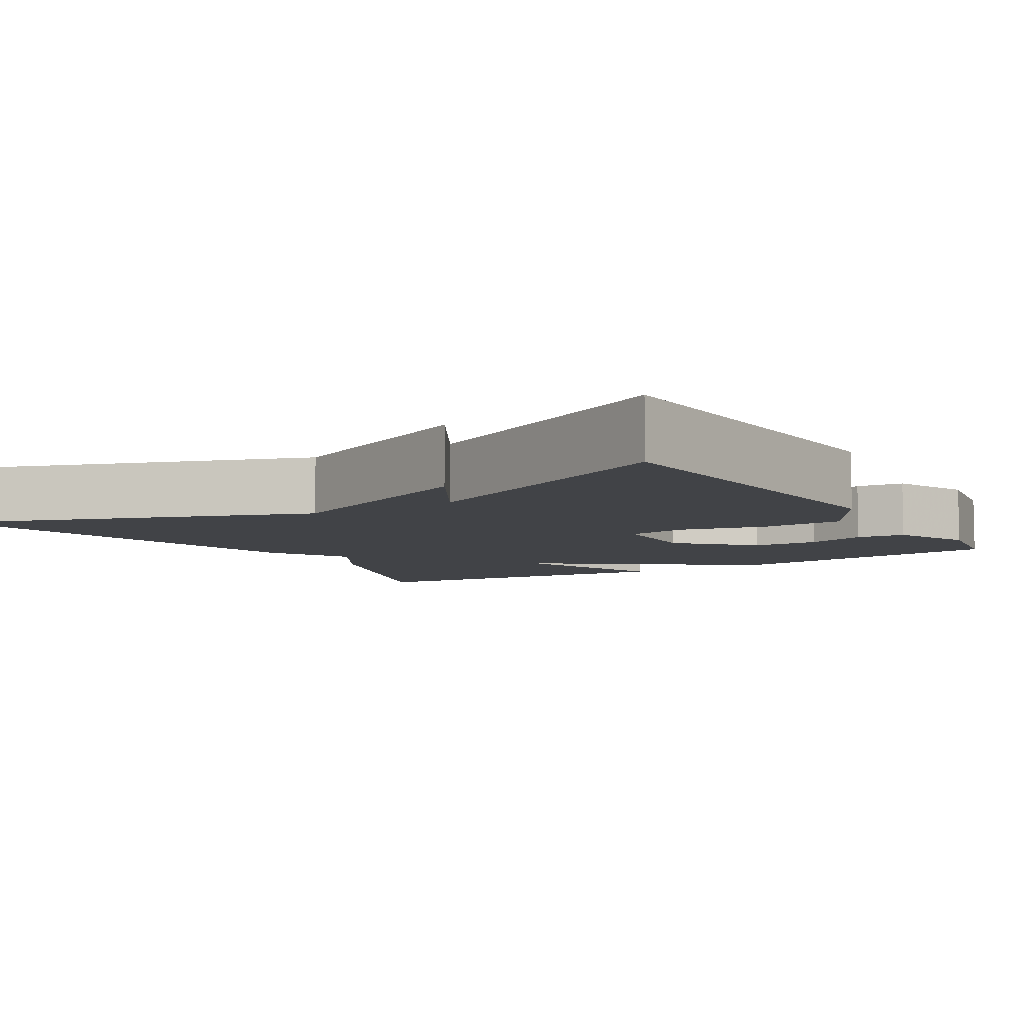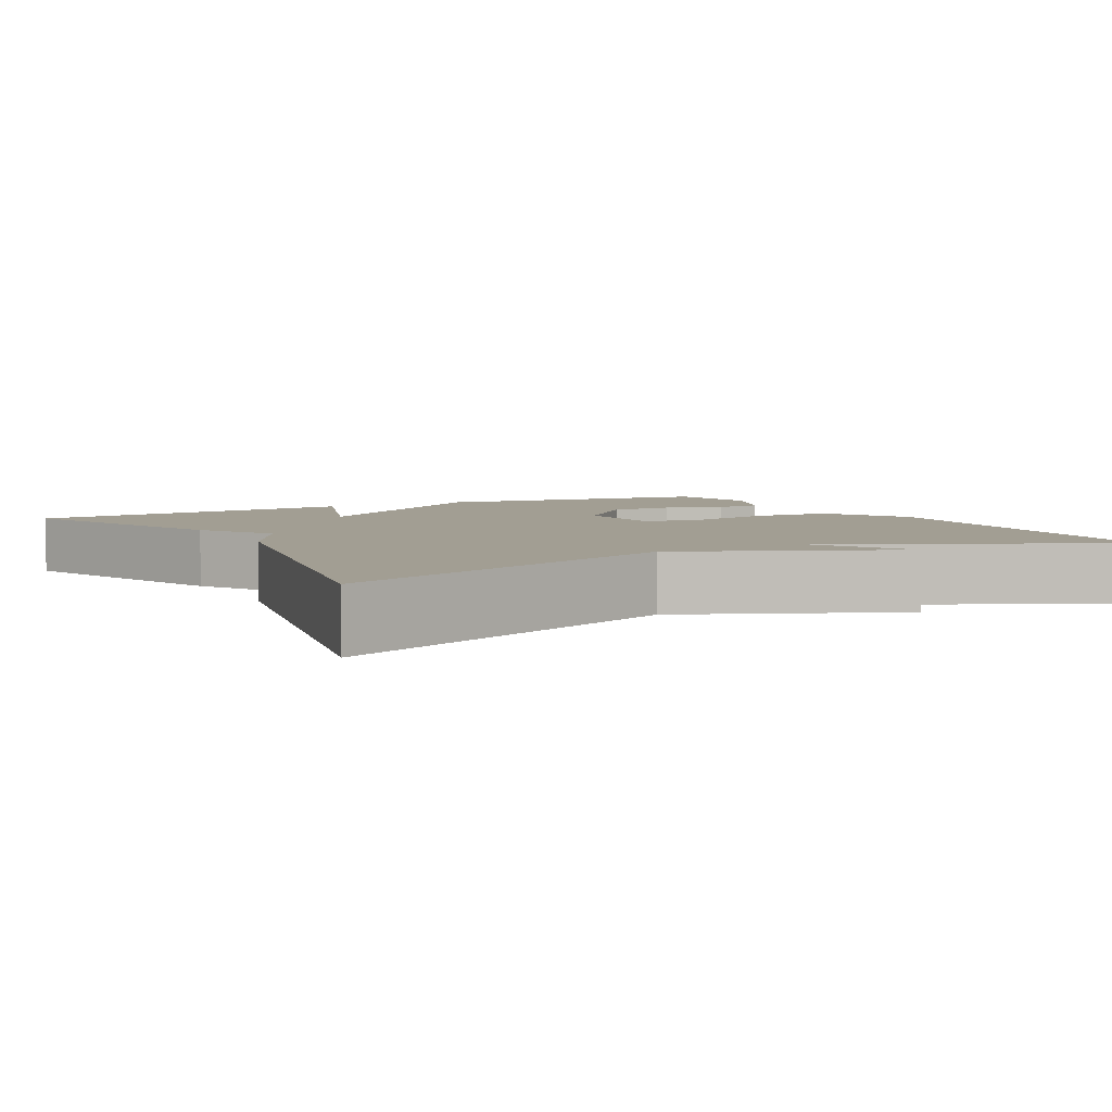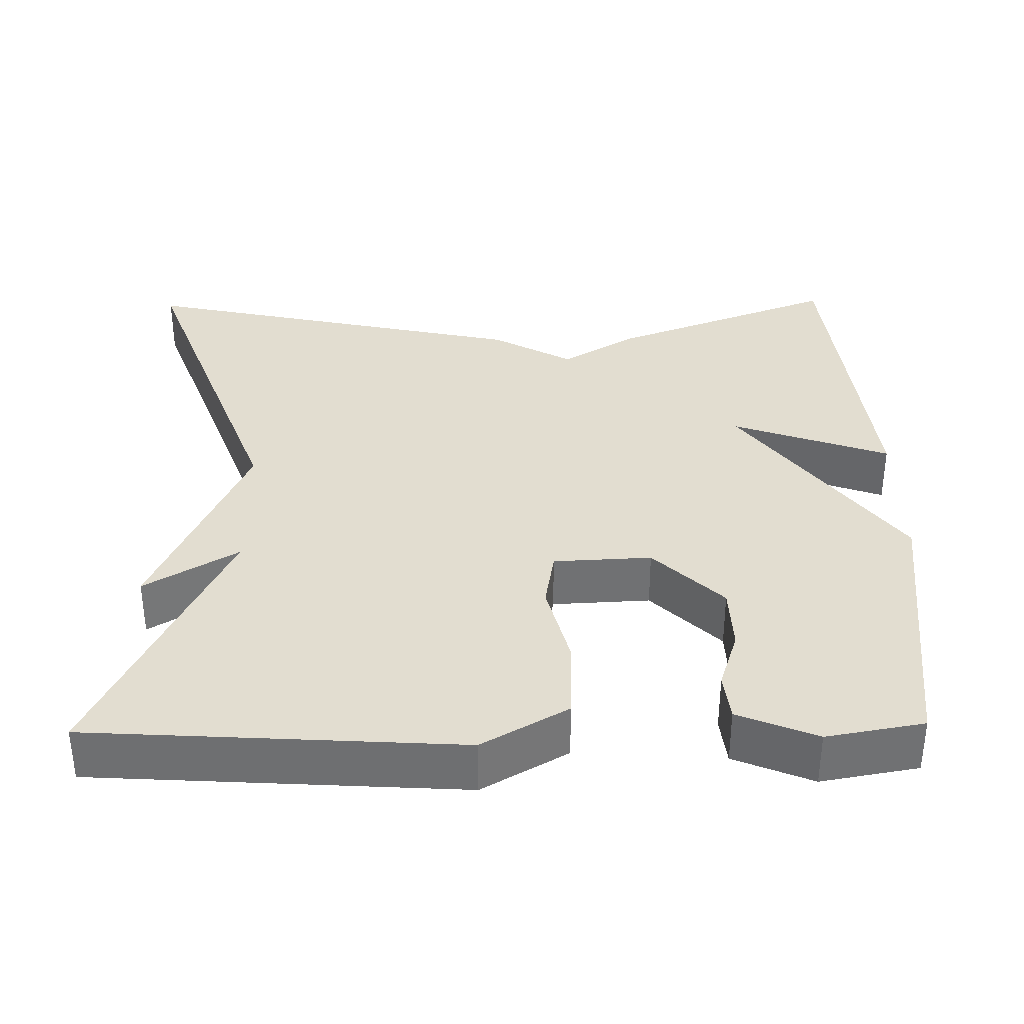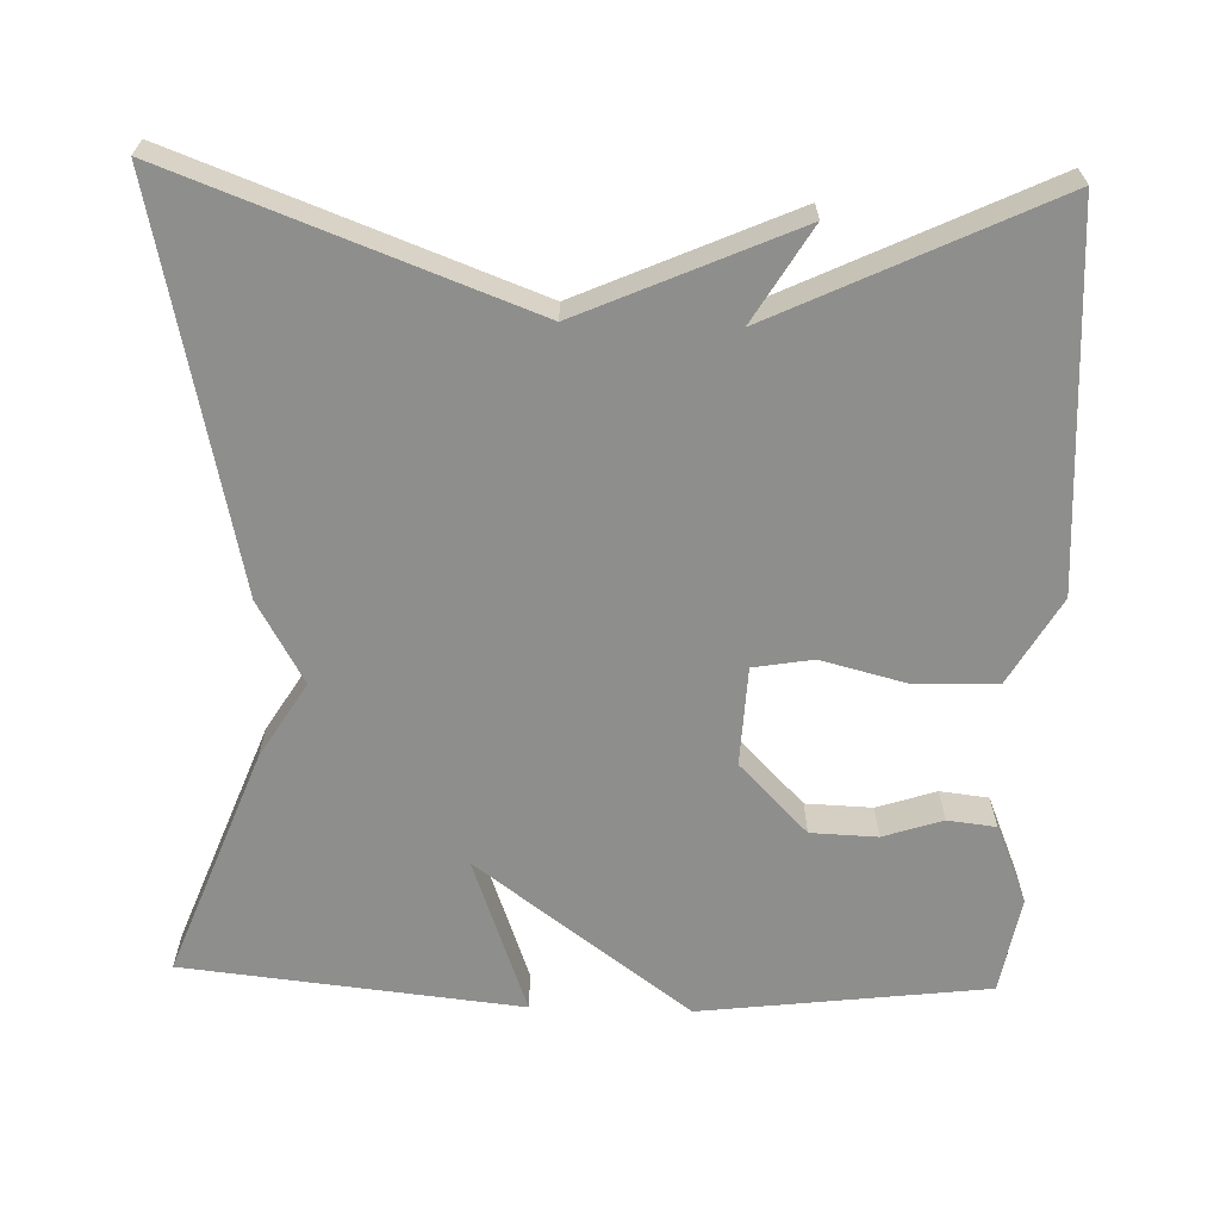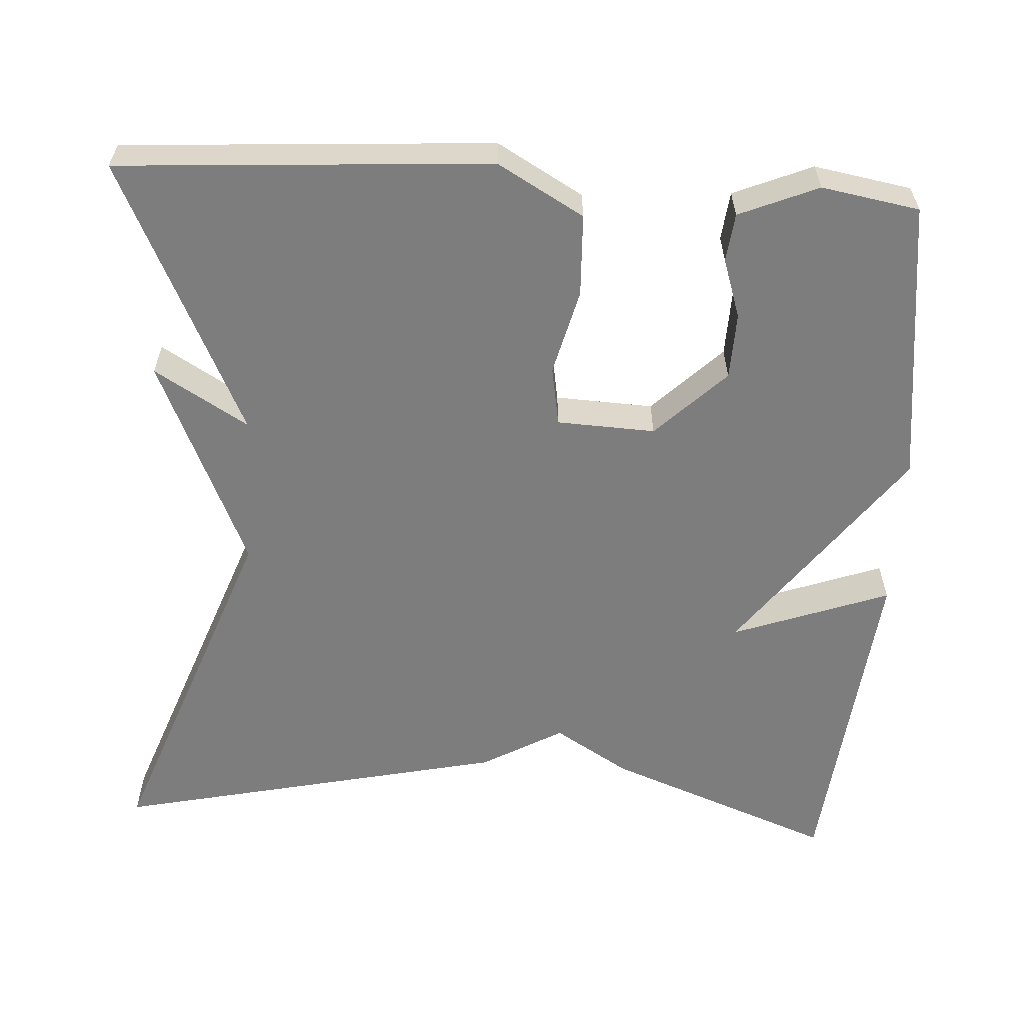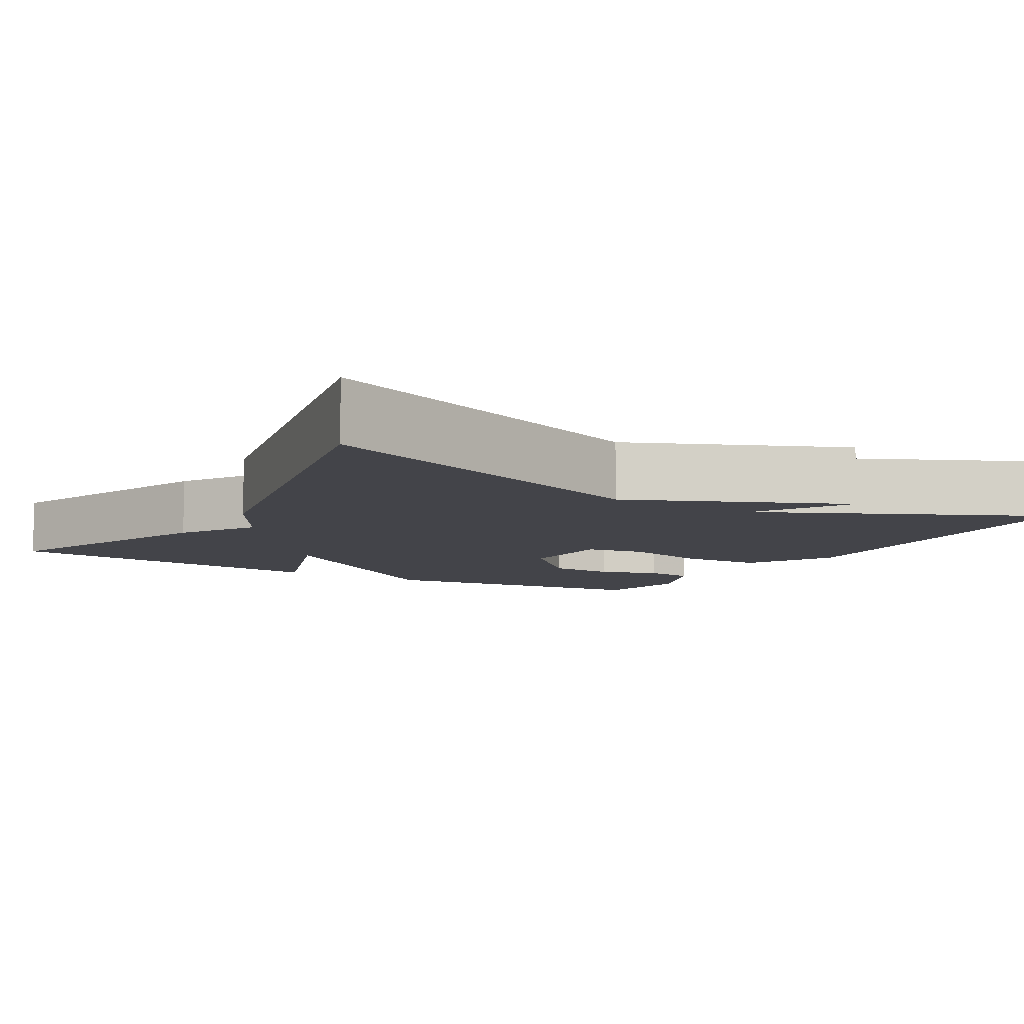
<metadata>
{"format":"obj","ext":"obj","renderer":"f3d","projection":"perspective","resolution":1024,"background":"white","views":[{"elev":-7.1,"azim":31.8,"up":"+Y"},{"elev":5.0,"azim":-28.5,"up":"+Y"},{"elev":35.2,"azim":89.1,"up":"+Y"},{"elev":-64.9,"azim":-1.8,"up":"+Y"},{"elev":-59.2,"azim":86.7,"up":"+Y"},{"elev":-8.4,"azim":-30.7,"up":"+Y"}]}
</metadata>
<code>
v 0.5 0.07 -0.5
v 0.132 0.07 -0.545
v -0.141 0.07 -0.343
v -0.068 0.07 -0.545
v -0.5 0.07 -0.5
v -0.388 0.07 -0.207
v -0.329 0.07 -0.111
v -0.388 0.07 -0.007
v -0.5 0.07 0.5
v -0.051 0.07 0.333
v 0.221 0.07 0.453
v 0.149 0.07 0.333
v 0.5 0.07 0.5
v 0.53 0.07 0.025
v 0.467 0.07 -0.085
v 0.362 0.07 -0.089
v 0.252 0.07 -0.061
v 0.176 0.07 -0.074
v 0.17 0.07 -0.2
v 0.257 0.07 -0.289
v 0.342 0.07 -0.292
v 0.418 0.07 -0.267
v 0.48 0.07 -0.274
v 0.522 0.07 -0.375
v 0.5 0 -0.5
v 0.132 0 -0.545
v -0.141 0 -0.343
v -0.068 0 -0.545
v -0.5 0 -0.5
v -0.388 0 -0.207
v -0.329 0 -0.111
v -0.388 0 -0.007
v -0.5 0 0.5
v -0.051 0 0.333
v 0.221 0 0.453
v 0.149 0 0.333
v 0.5 0 0.5
v 0.53 0 0.025
v 0.467 0 -0.085
v 0.362 0 -0.089
v 0.252 0 -0.061
v 0.176 0 -0.074
v 0.17 0 -0.2
v 0.257 0 -0.289
v 0.342 0 -0.292
v 0.418 0 -0.267
v 0.48 0 -0.274
v 0.522 0 -0.375
f 24 1 2
f 23 24 2
f 22 23 2
f 21 22 2
f 20 21 2 3
f 19 20 3
f 18 19 3
f 15 16 17
f 14 15 17
f 13 14 17
f 12 13 17
f 12 17 18
f 10 11 12
f 10 12 18 3
f 9 10 3
f 8 9 3
f 7 8 3
f 5 6 7
f 4 5 7
f 3 4 7
f 26 25 48
f 26 48 47
f 26 47 46
f 26 46 45
f 27 26 45 44
f 27 44 43
f 27 43 42
f 41 40 39
f 41 39 38
f 41 38 37
f 41 37 36
f 42 41 36
f 36 35 34
f 27 42 36 34
f 27 34 33
f 27 33 32
f 27 32 31
f 31 30 29
f 31 29 28
f 31 28 27
f 1 25 26 2
f 2 26 27 3
f 3 27 28 4
f 4 28 29 5
f 5 29 30 6
f 6 30 31 7
f 7 31 32 8
f 8 32 33 9
f 9 33 34 10
f 10 34 35 11
f 11 35 36 12
f 12 36 37 13
f 13 37 38 14
f 14 38 39 15
f 15 39 40 16
f 16 40 41 17
f 17 41 42 18
f 18 42 43 19
f 19 43 44 20
f 20 44 45 21
f 21 45 46 22
f 22 46 47 23
f 23 47 48 24
f 24 48 25 1

</code>
